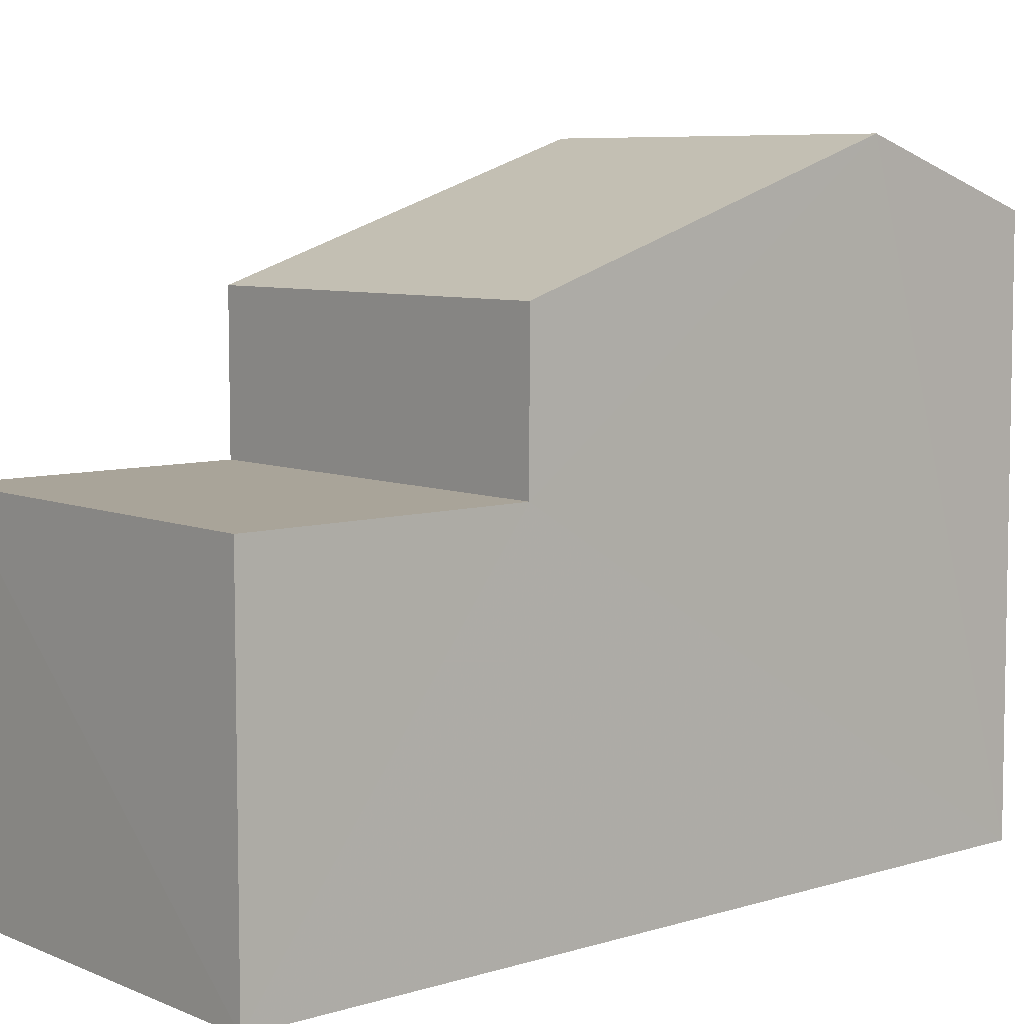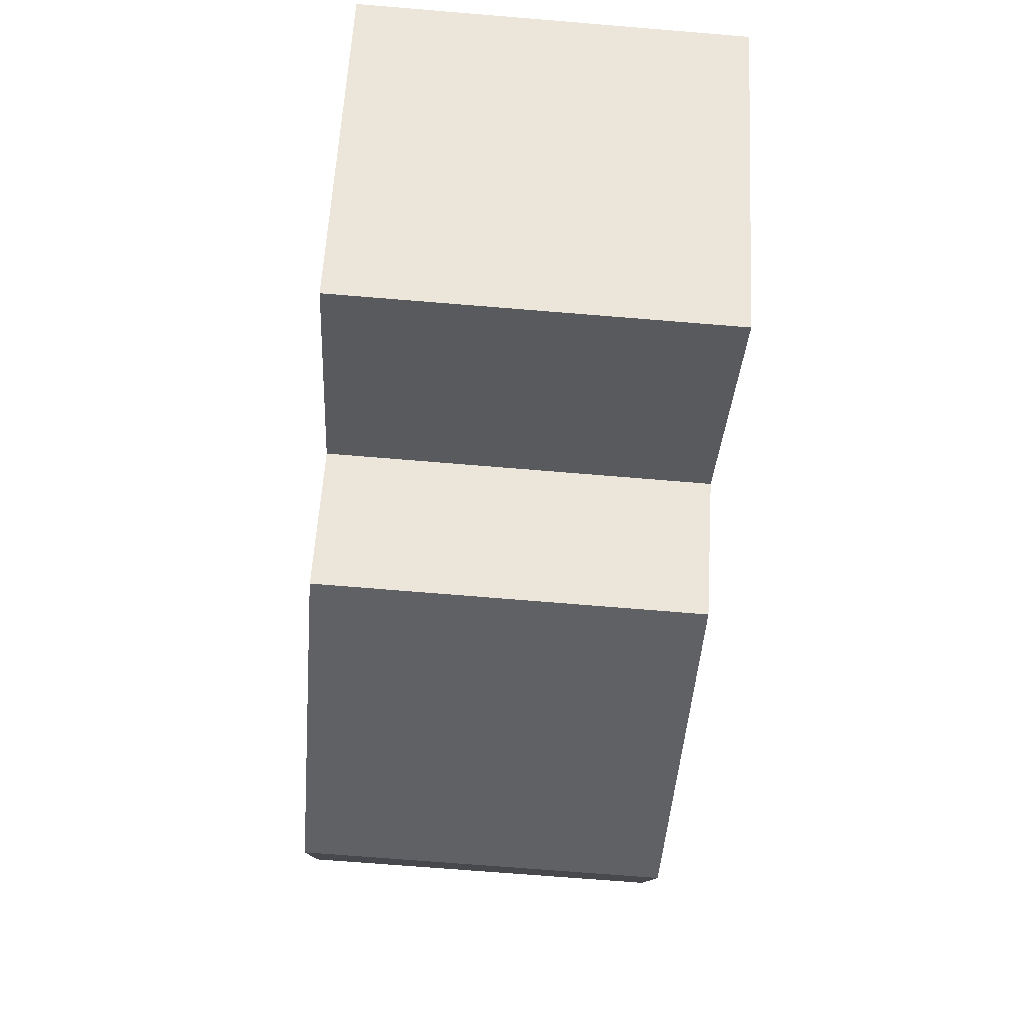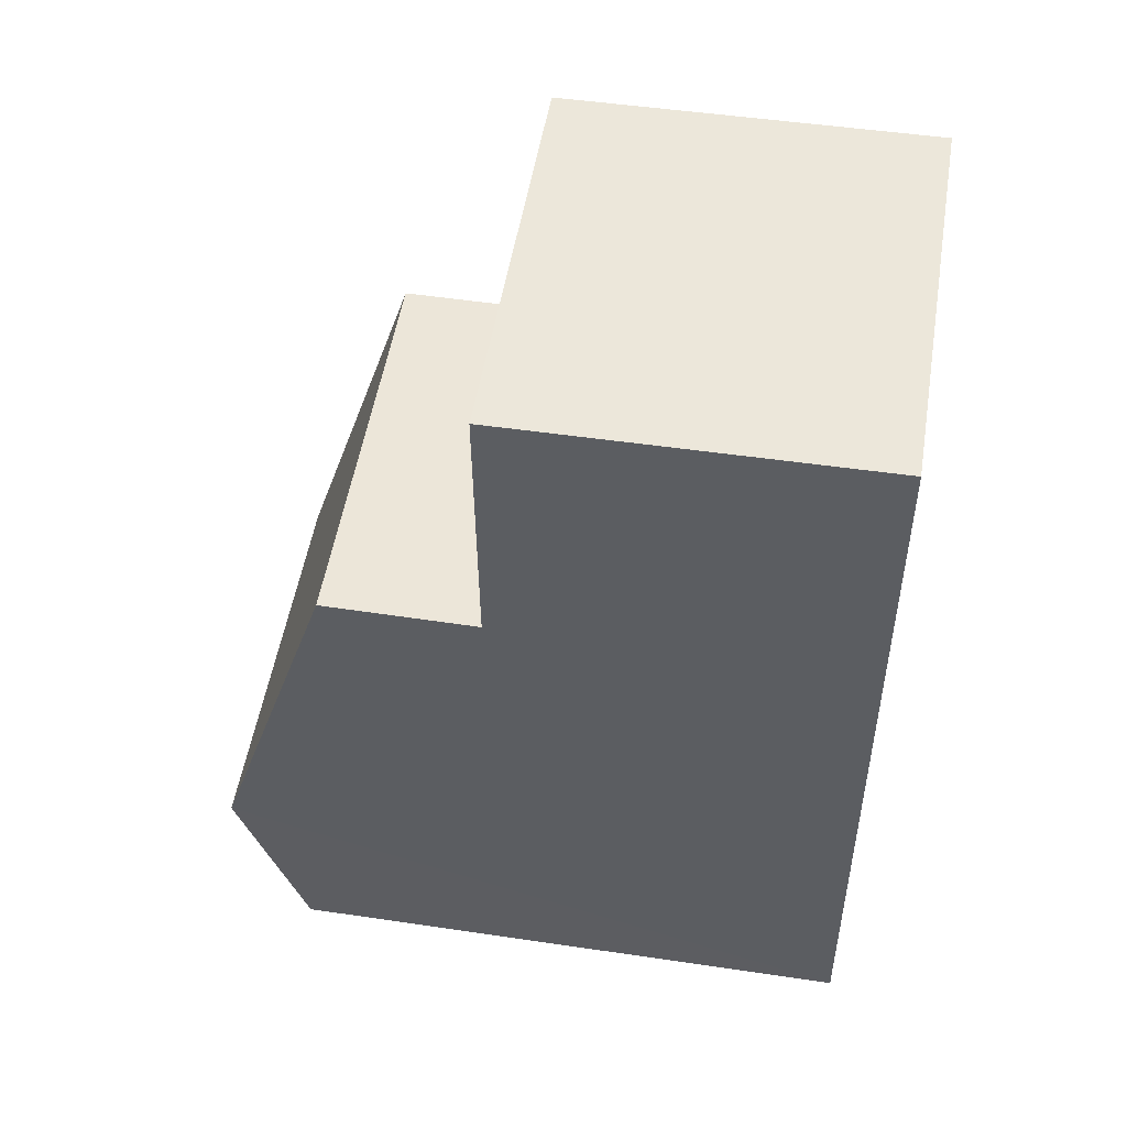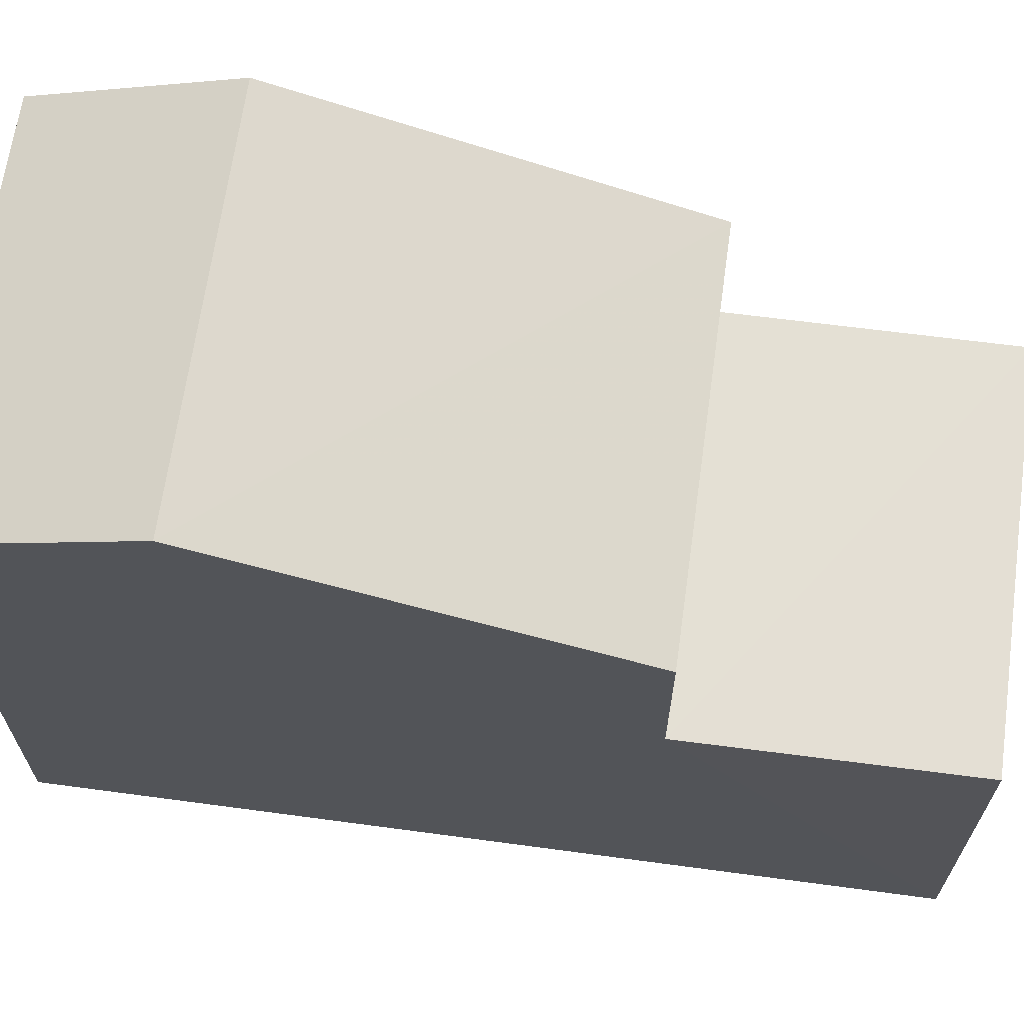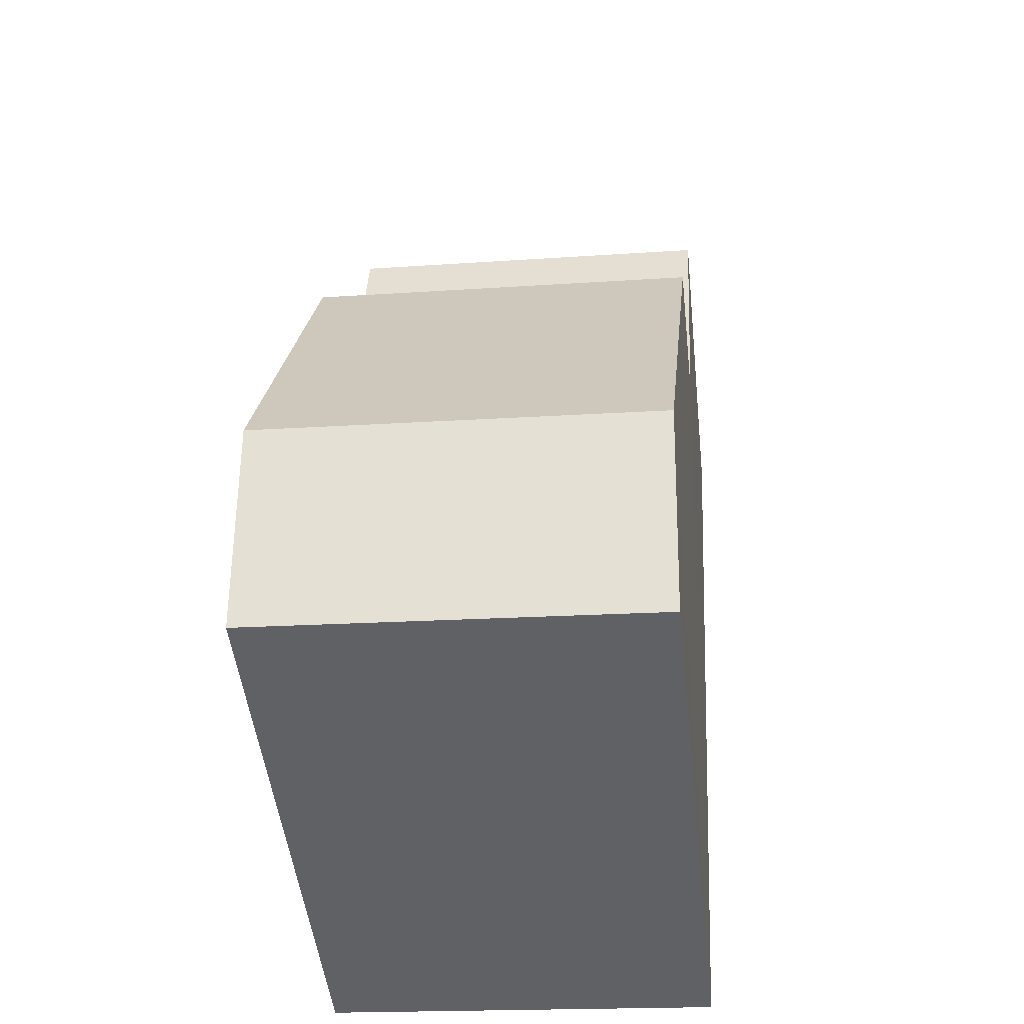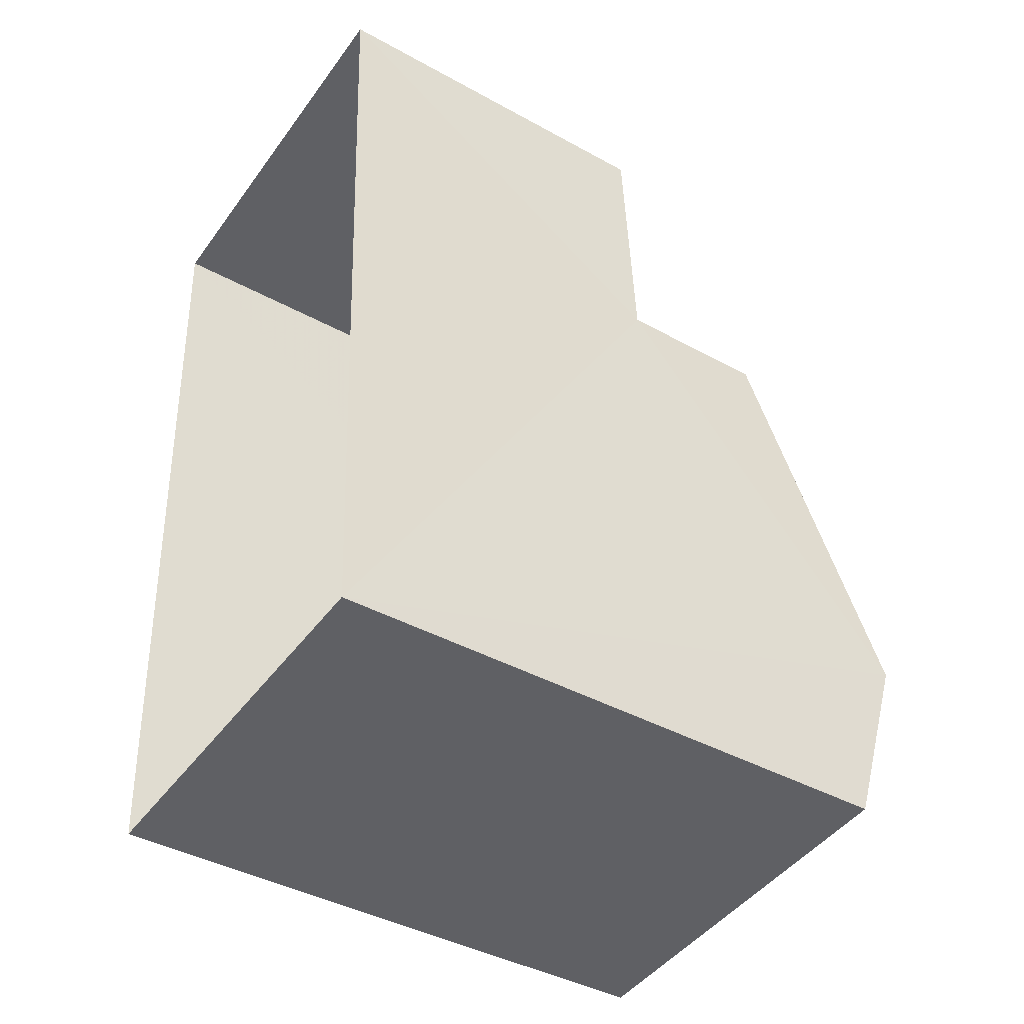
<metadata>
{"format":"obj","ext":"obj","renderer":"f3d","projection":"perspective","resolution":1024,"background":"white","views":[{"elev":7.3,"azim":-134.2,"up":"+Z"},{"elev":59.0,"azim":3.1,"up":"+Y"},{"elev":49.0,"azim":99.4,"up":"+Y"},{"elev":66.3,"azim":94.5,"up":"+Z"},{"elev":-48.5,"azim":6.3,"up":"+Y"},{"elev":-41.2,"azim":-123.9,"up":"+Y"}]}
</metadata>
<code>
v -3.727e+05 -1.054e+05 23.8
v -3.727e+05 -1.054e+05 23.81
v -3.727e+05 -1.054e+05 23.81
v -3.727e+05 -1.054e+05 23.8
v -3.727e+05 -1.054e+05 32.02
v -3.727e+05 -1.054e+05 30.37
v -3.727e+05 -1.054e+05 32.02
v -3.727e+05 -1.054e+05 30.36
v -3.727e+05 -1.054e+05 31.17
v -3.727e+05 -1.054e+05 31.17
v -3.727e+05 -1.054e+05 28.42
v -3.727e+05 -1.054e+05 28.42
v -3.727e+05 -1.054e+05 28.42
v -3.727e+05 -1.054e+05 28.42
f 1 2 3
f 1 4 2
f 5 6 7
f 5 8 6
f 9 10 5
f 7 9 5
f 11 12 13
f 14 11 13
f 9 7 3
f 7 6 14
f 3 14 1
f 1 14 13
f 3 7 14
f 10 3 2
f 10 9 3
f 12 4 1
f 13 12 1
f 14 6 8
f 11 14 8
f 10 2 5
f 8 5 11
f 11 2 4
f 11 4 12
f 5 2 11

</code>
